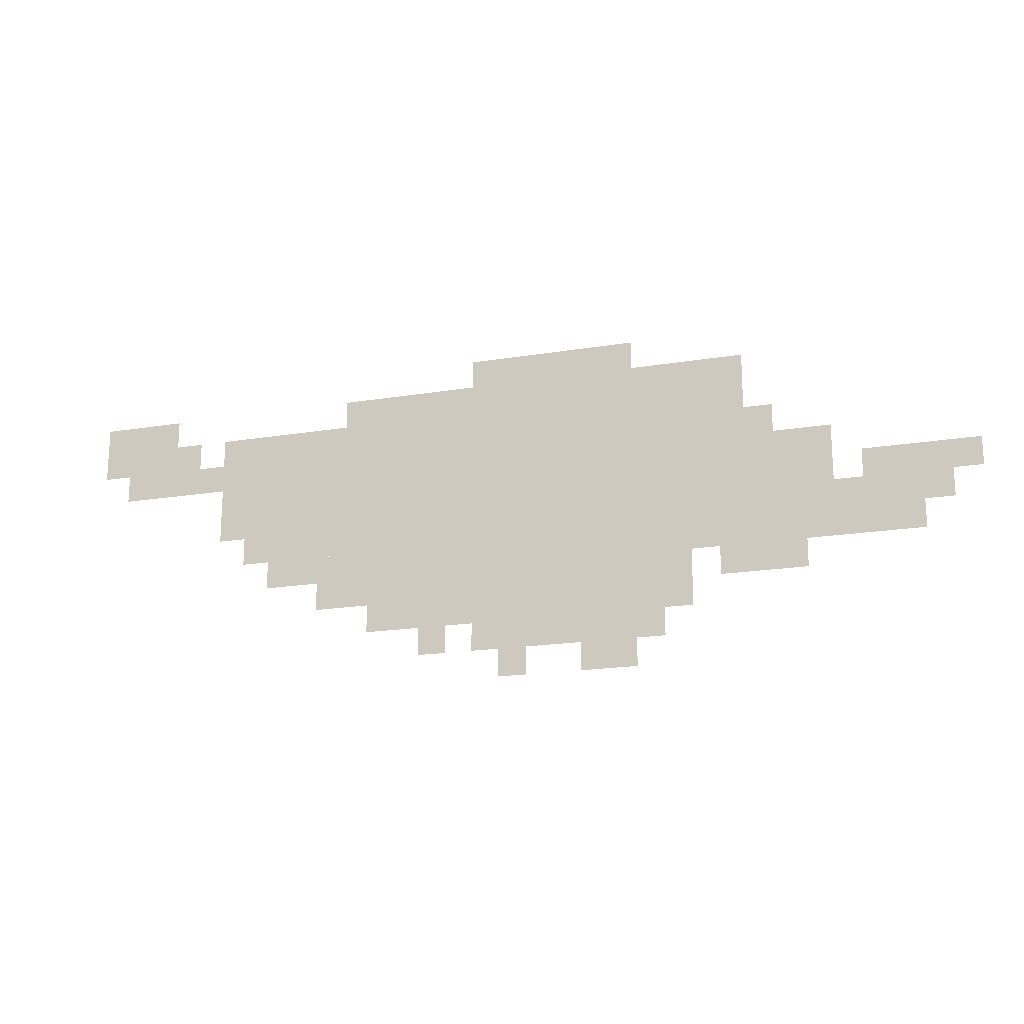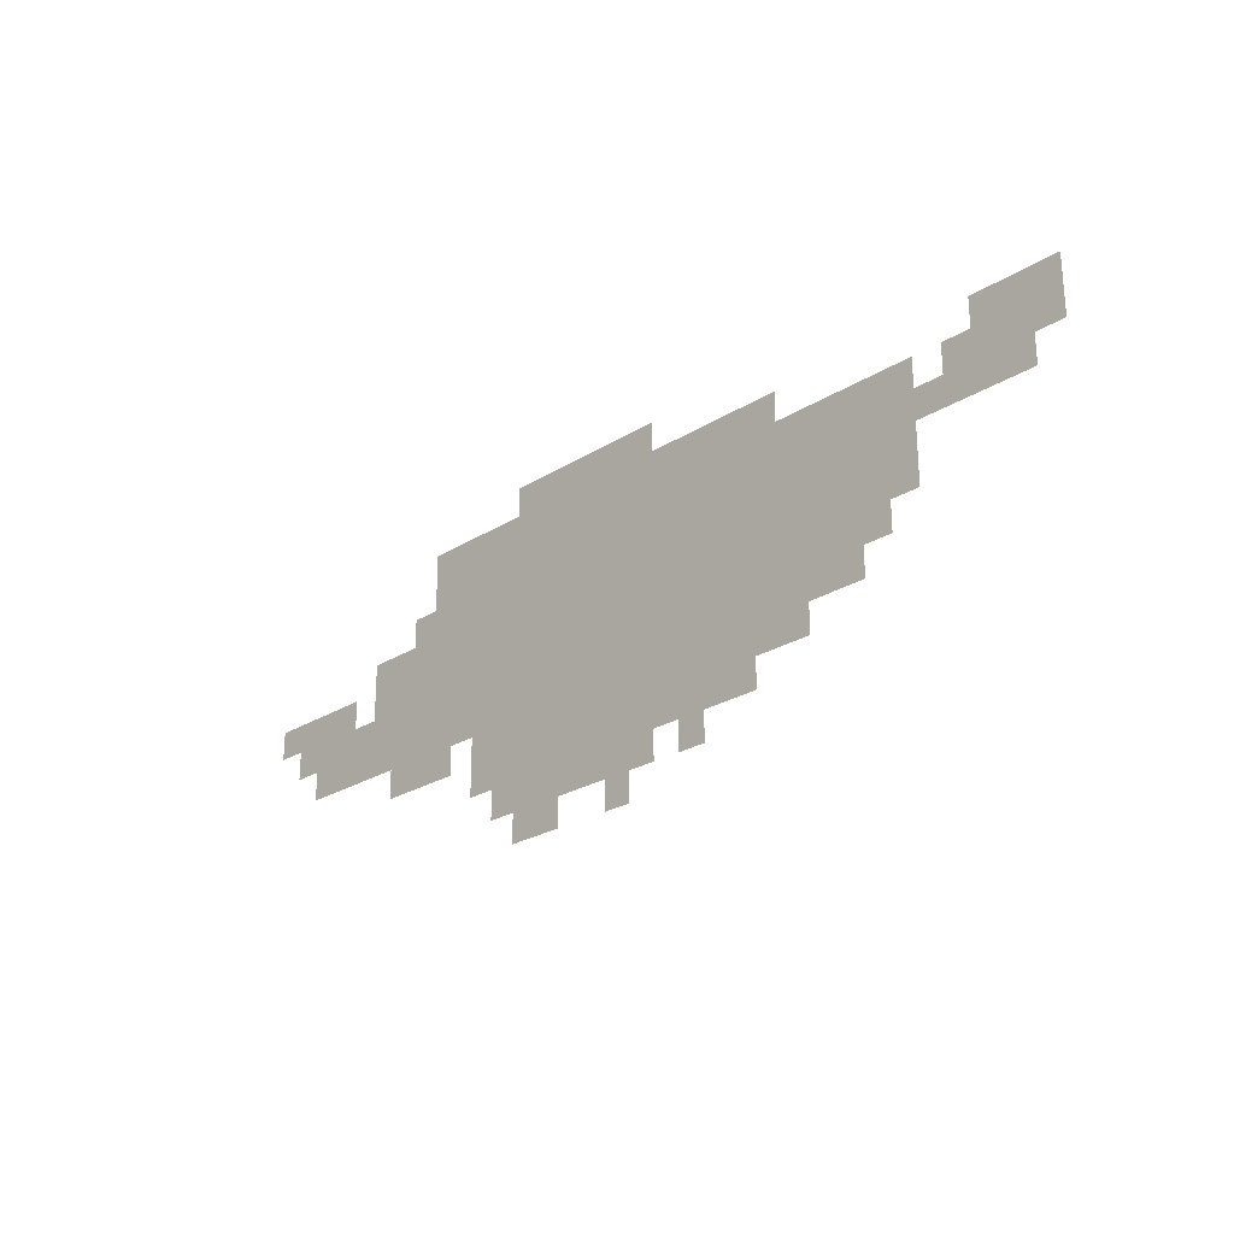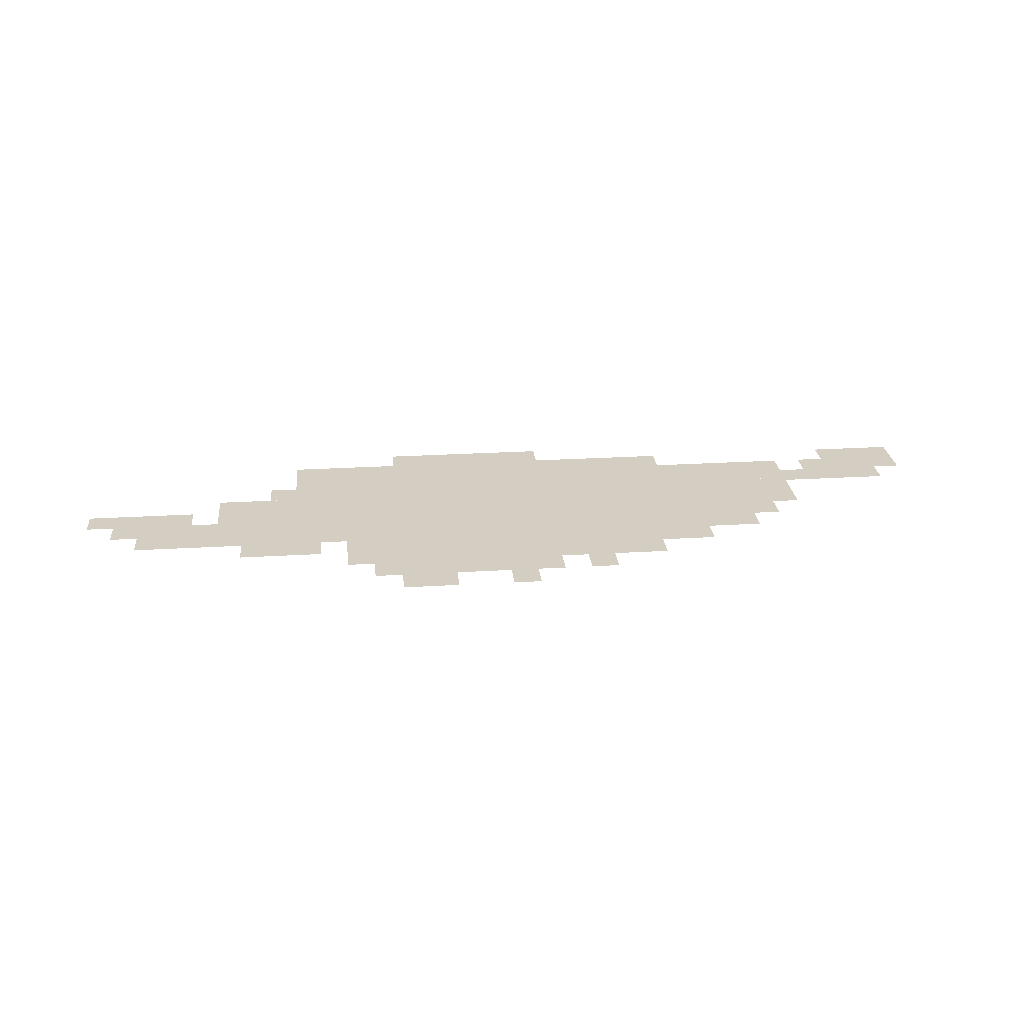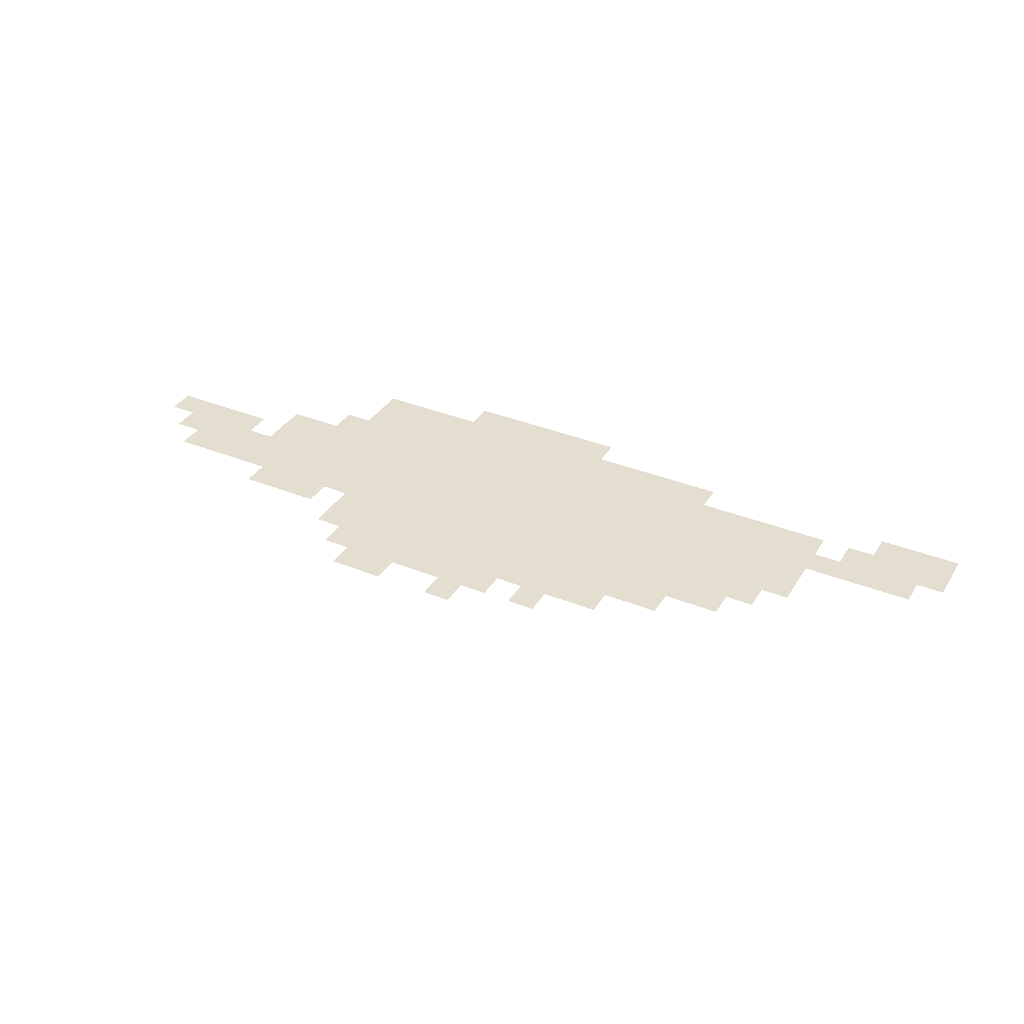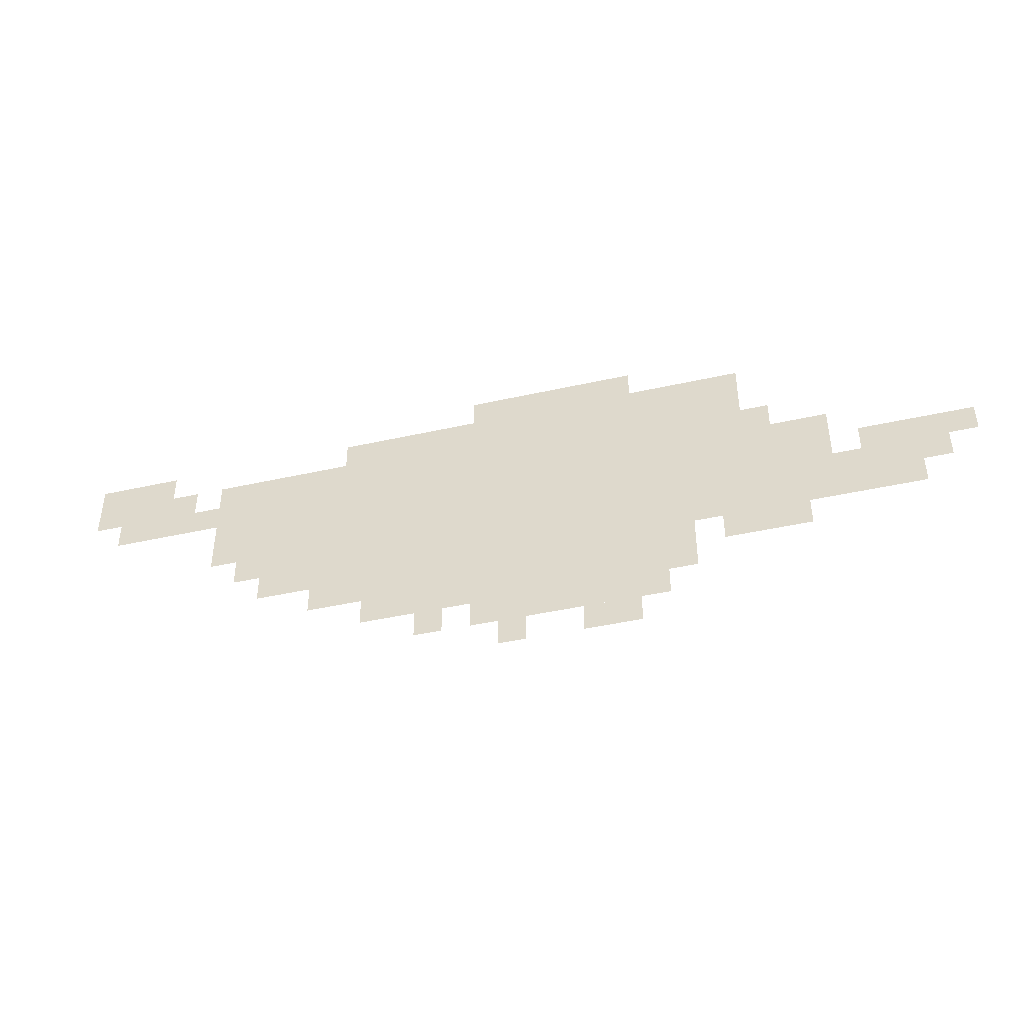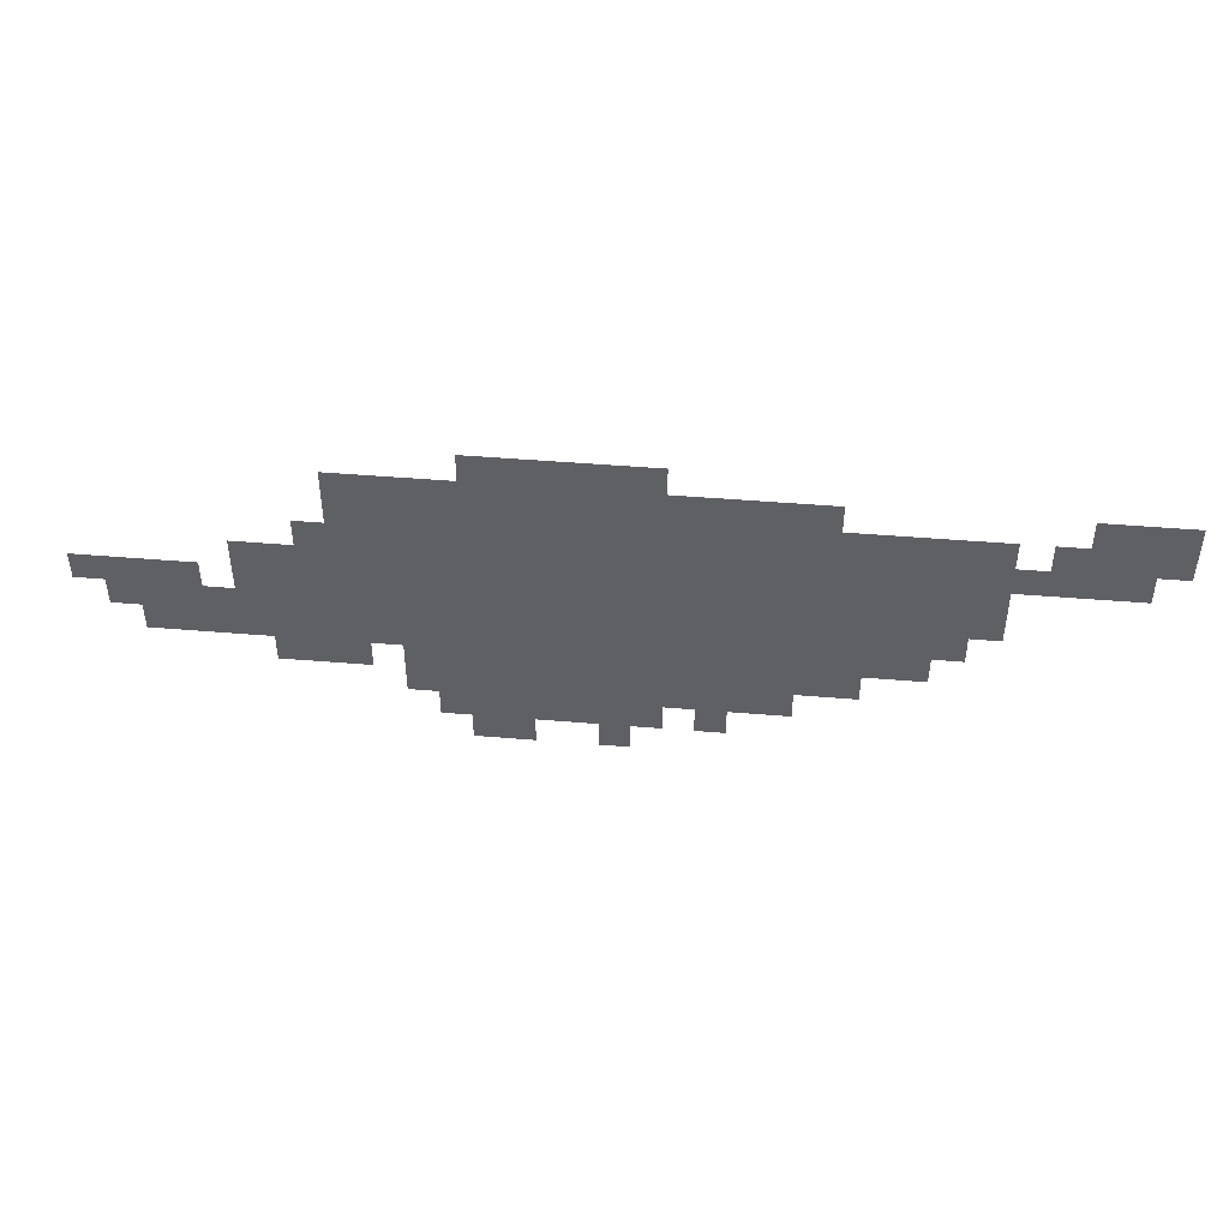
<metadata>
{"format":"obj","ext":"obj","renderer":"f3d","projection":"perspective","resolution":1024,"background":"white","views":[{"elev":-18.6,"azim":-162.3,"up":"+Y"},{"elev":-24.6,"azim":45.9,"up":"+Y"},{"elev":25.1,"azim":-5.6,"up":"+Z"},{"elev":35.9,"azim":28.0,"up":"+Z"},{"elev":-43.7,"azim":-165.2,"up":"+Y"},{"elev":46.0,"azim":5.5,"up":"+Y"}]}
</metadata>
<code>
g siwangzhuzai_bj-mesh
v -832 127 0
v -832 415 0
v -1216 415 0
v -1216 127 0
v -672 223 0
v -672 383 0
v -832 383 0
v -832 223 0
v -1216 191 0
v -1216 319 0
v -1376 319 0
v -1376 191 0
v -480 351 0
v -480 415 0
v -576 415 0
v -576 351 0
v -1216 319 0
v -1216 415 0
v -1280 415 0
v -1280 319 0
v -1408 191 0
v -1408 287 0
v -1472 287 0
v -1472 191 0
v -960 95 0
v -960 127 0
v -1088 127 0
v -1088 95 0
v -512 319 0
v -512 351 0
v -608 351 0
v -608 319 0
v -1088 95 0
v -1088 127 0
v -1184 127 0
v -1184 95 0
v -1056 415 0
v -1056 447 0
v -1152 447 0
v -1152 415 0
v -960 415 0
v -960 447 0
v -1056 447 0
v -1056 415 0
v -1472 223 0
v -1472 287 0
v -1504 287 0
v -1504 223 0
v -640 255 0
v -640 319 0
v -672 319 0
v -672 255 0
v -1376 191 0
v -1376 255 0
v -1408 255 0
v -1408 191 0
v -1088 63 0
v -1088 95 0
v -1152 95 0
v -1152 63 0
v -768 159 0
v -768 191 0
v -832 191 0
v -832 159 0
v -768 191 0
v -768 223 0
v -832 223 0
v -832 191 0
v -608 319 0
v -608 351 0
v -672 351 0
v -672 319 0
v -704 191 0
v -704 223 0
v -768 223 0
v -768 191 0
v -1248 159 0
v -1248 191 0
v -1312 191 0
v -1312 159 0
v -1504 255 0
v -1504 287 0
v -1536 287 0
v -1536 255 0
v -1280 319 0
v -1280 351 0
v -1312 351 0
v -1312 319 0
v -992 63 0
v -992 95 0
v -1024 95 0
v -1024 63 0
v -896 95 0
v -896 127 0
v -928 127 0
v -928 95 0
v -800 383 0
v -800 415 0
v -832 415 0
v -832 383 0
v -1312 159 0
v -1312 191 0
v -1344 191 0
v -1344 159 0
v -640 351 0
v -640 383 0
v -672 383 0
v -672 351 0
v -576 351 0
v -576 383 0
v -608 383 0
v -608 351 0
g siwangzhuzai_bj-mesh_0
f 3 2 1
f 1 4 3
f 7 6 5
f 5 8 7
f 11 10 9
f 9 12 11
f 15 14 13
f 13 16 15
f 19 18 17
f 17 20 19
f 23 22 21
f 21 24 23
f 27 26 25
f 25 28 27
f 31 30 29
f 29 32 31
f 35 34 33
f 33 36 35
f 39 38 37
f 37 40 39
f 43 42 41
f 41 44 43
f 47 46 45
f 45 48 47
f 51 50 49
f 49 52 51
f 55 54 53
f 53 56 55
f 59 58 57
f 57 60 59
f 63 62 61
f 61 64 63
f 67 66 65
f 65 68 67
f 71 70 69
f 69 72 71
f 75 74 73
f 73 76 75
f 79 78 77
f 77 80 79
f 83 82 81
f 81 84 83
f 87 86 85
f 85 88 87
f 91 90 89
f 89 92 91
f 95 94 93
f 93 96 95
f 99 98 97
f 97 100 99
f 103 102 101
f 101 104 103
f 107 106 105
f 105 108 107
f 111 110 109
f 109 112 111

</code>
